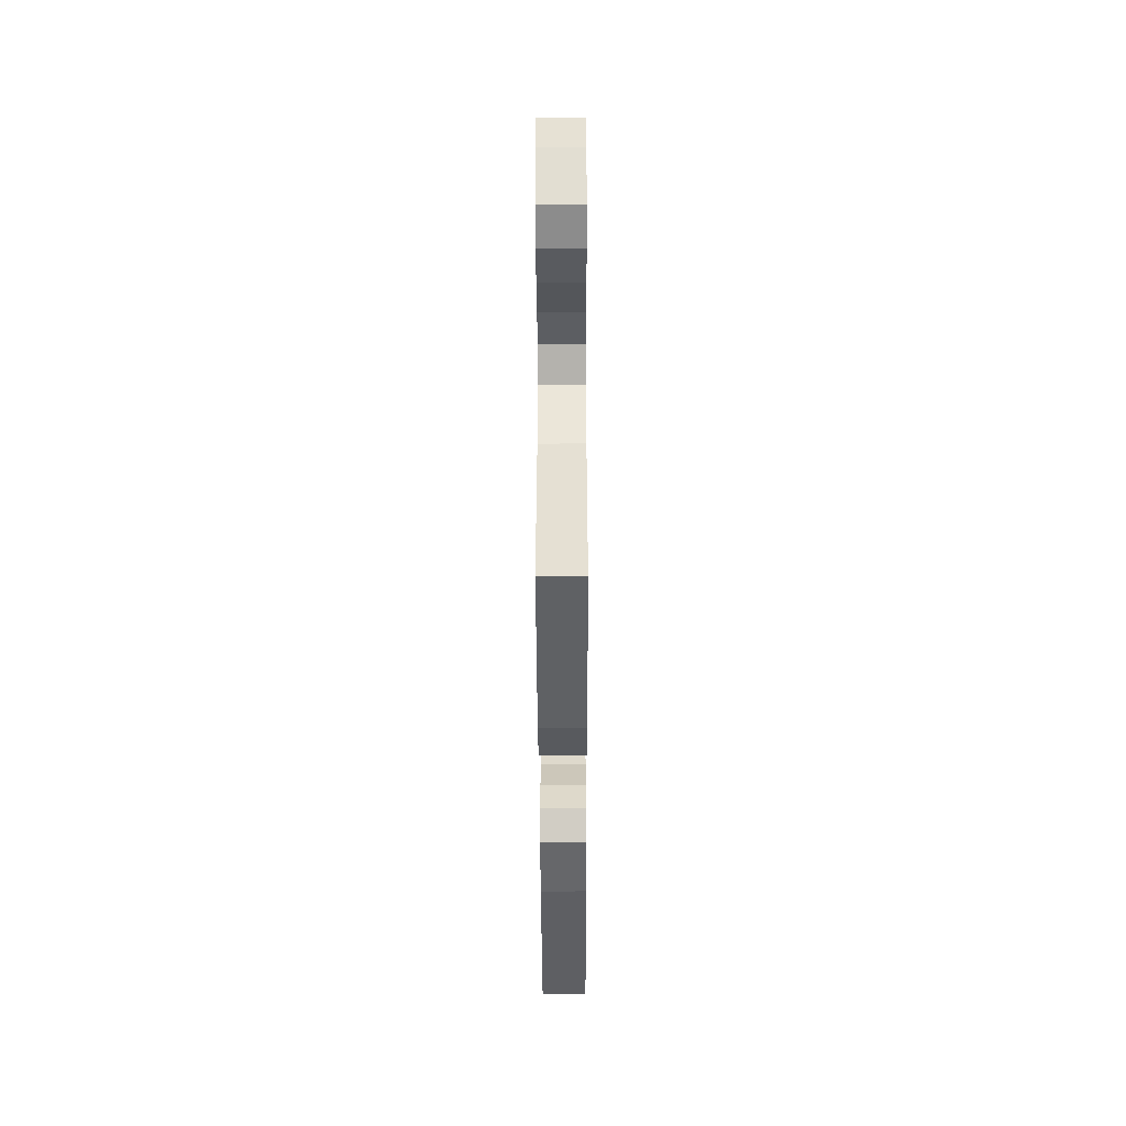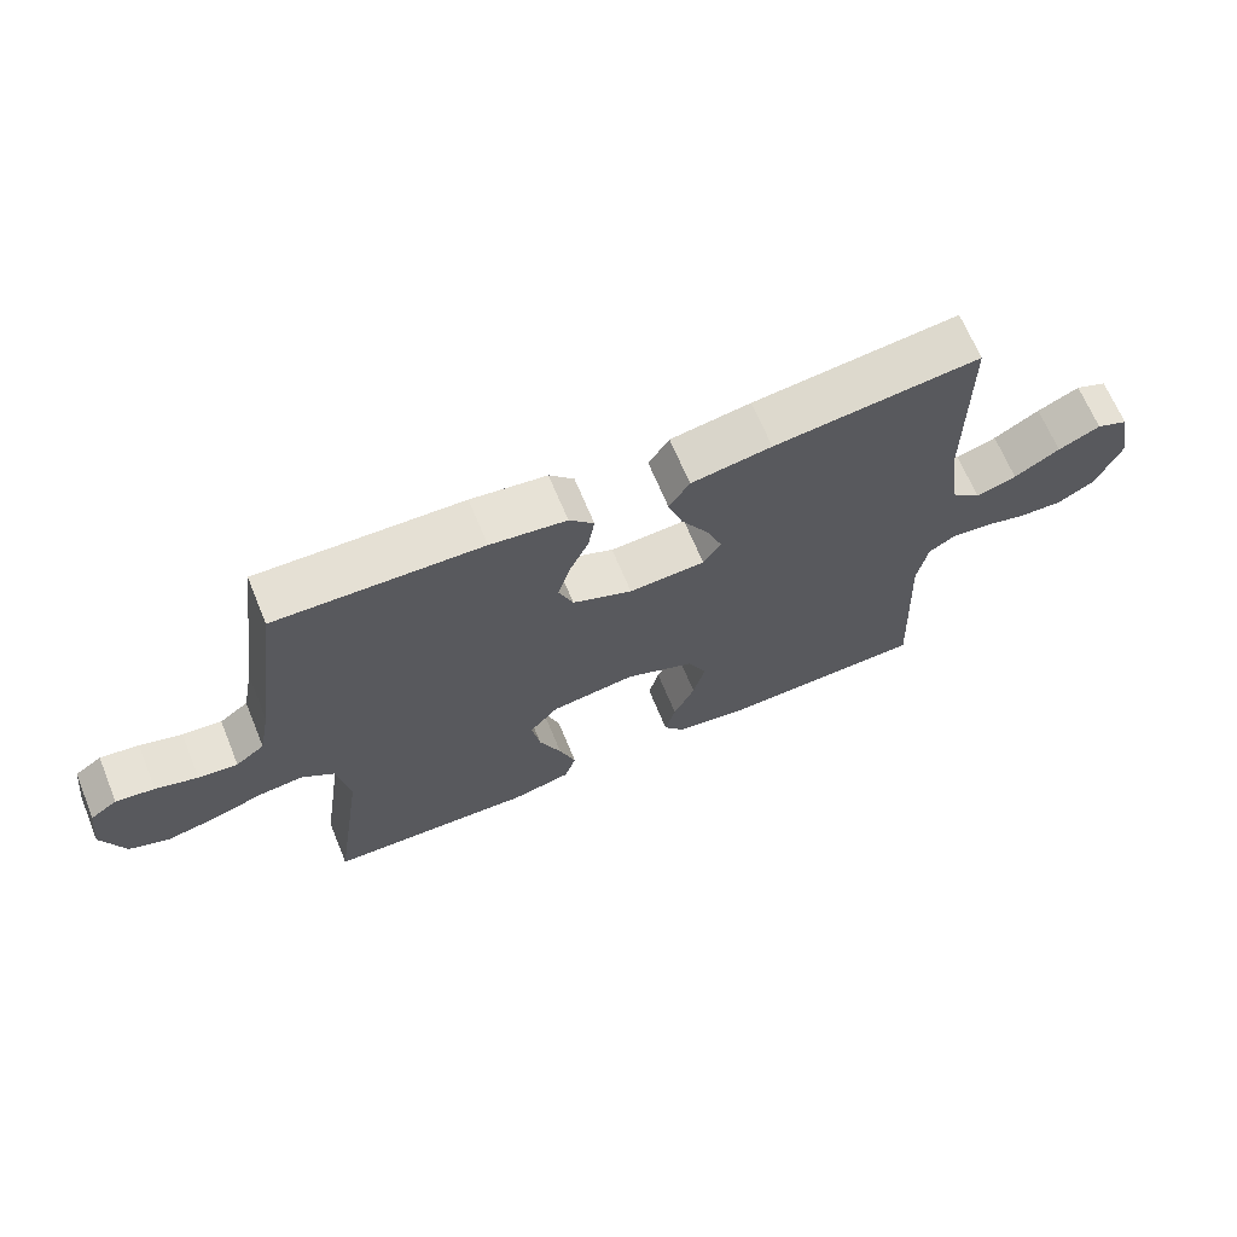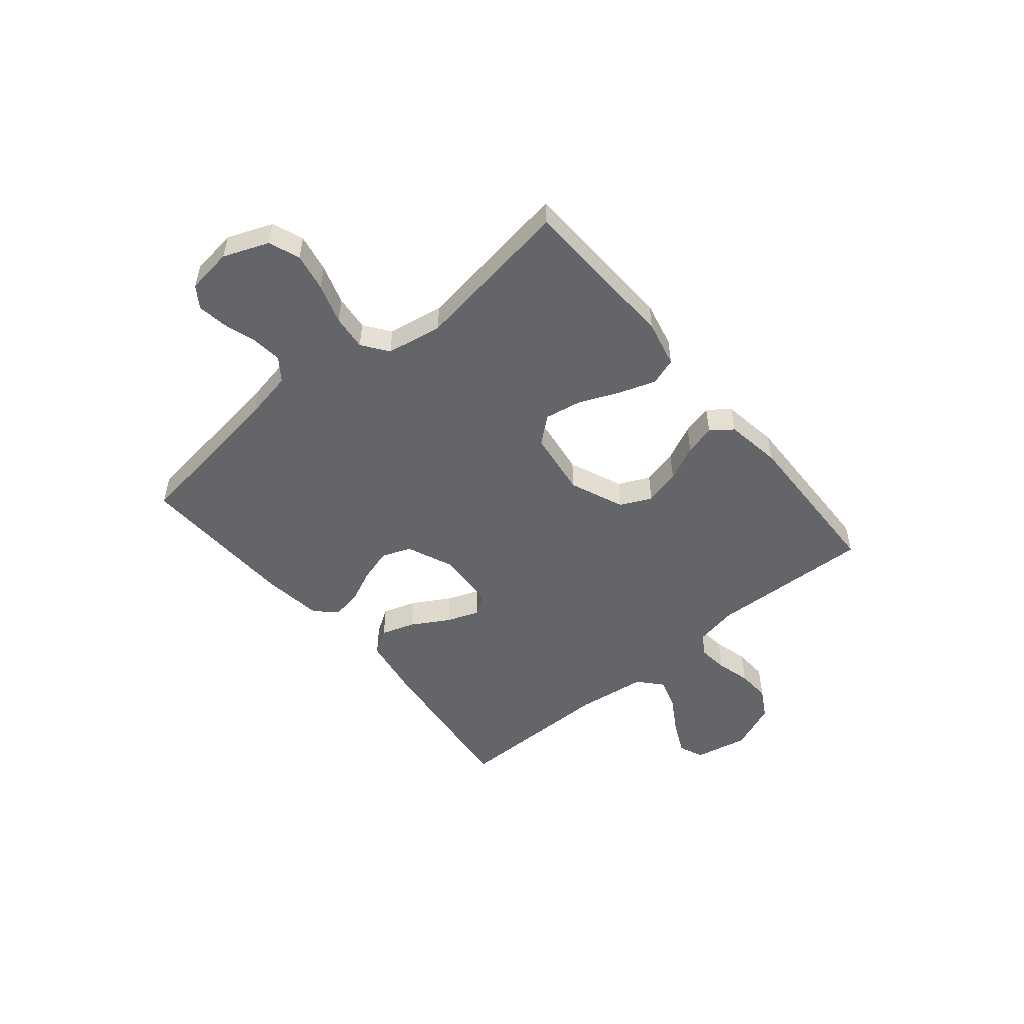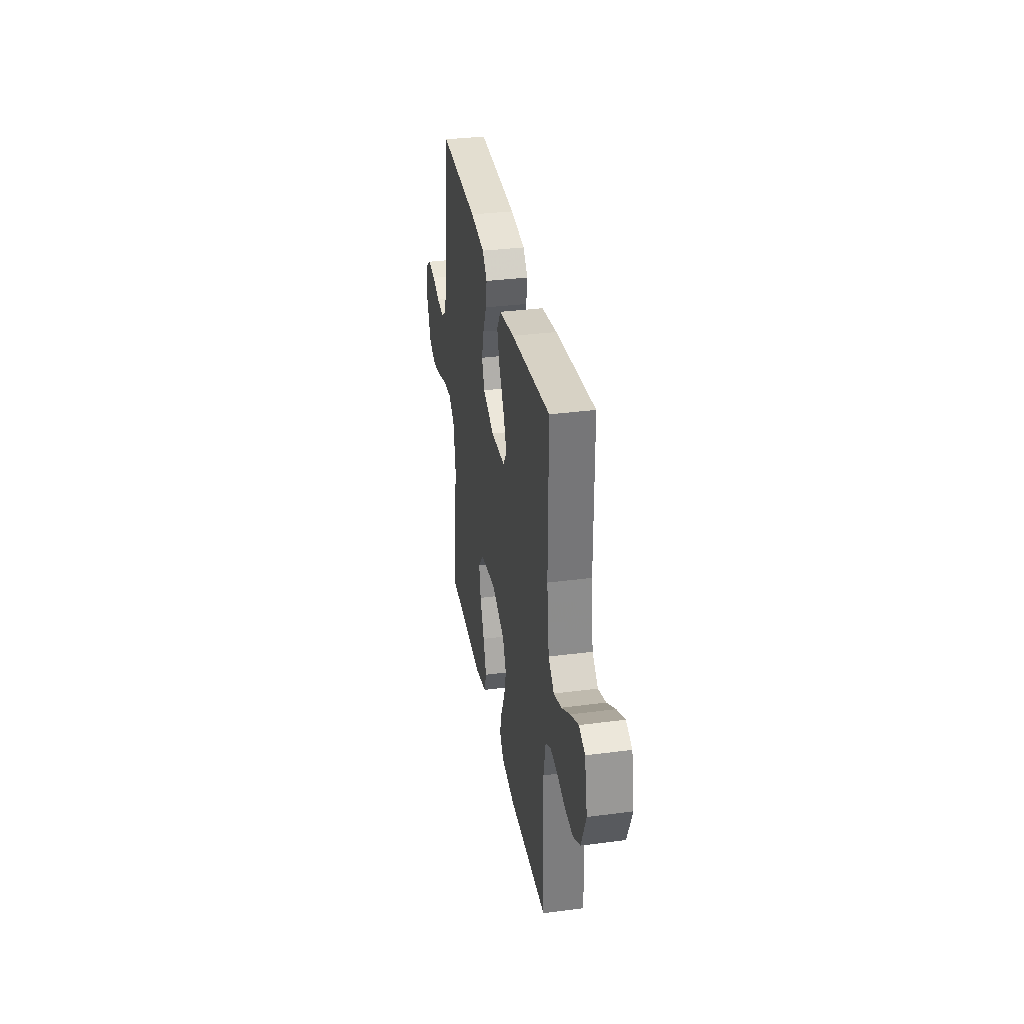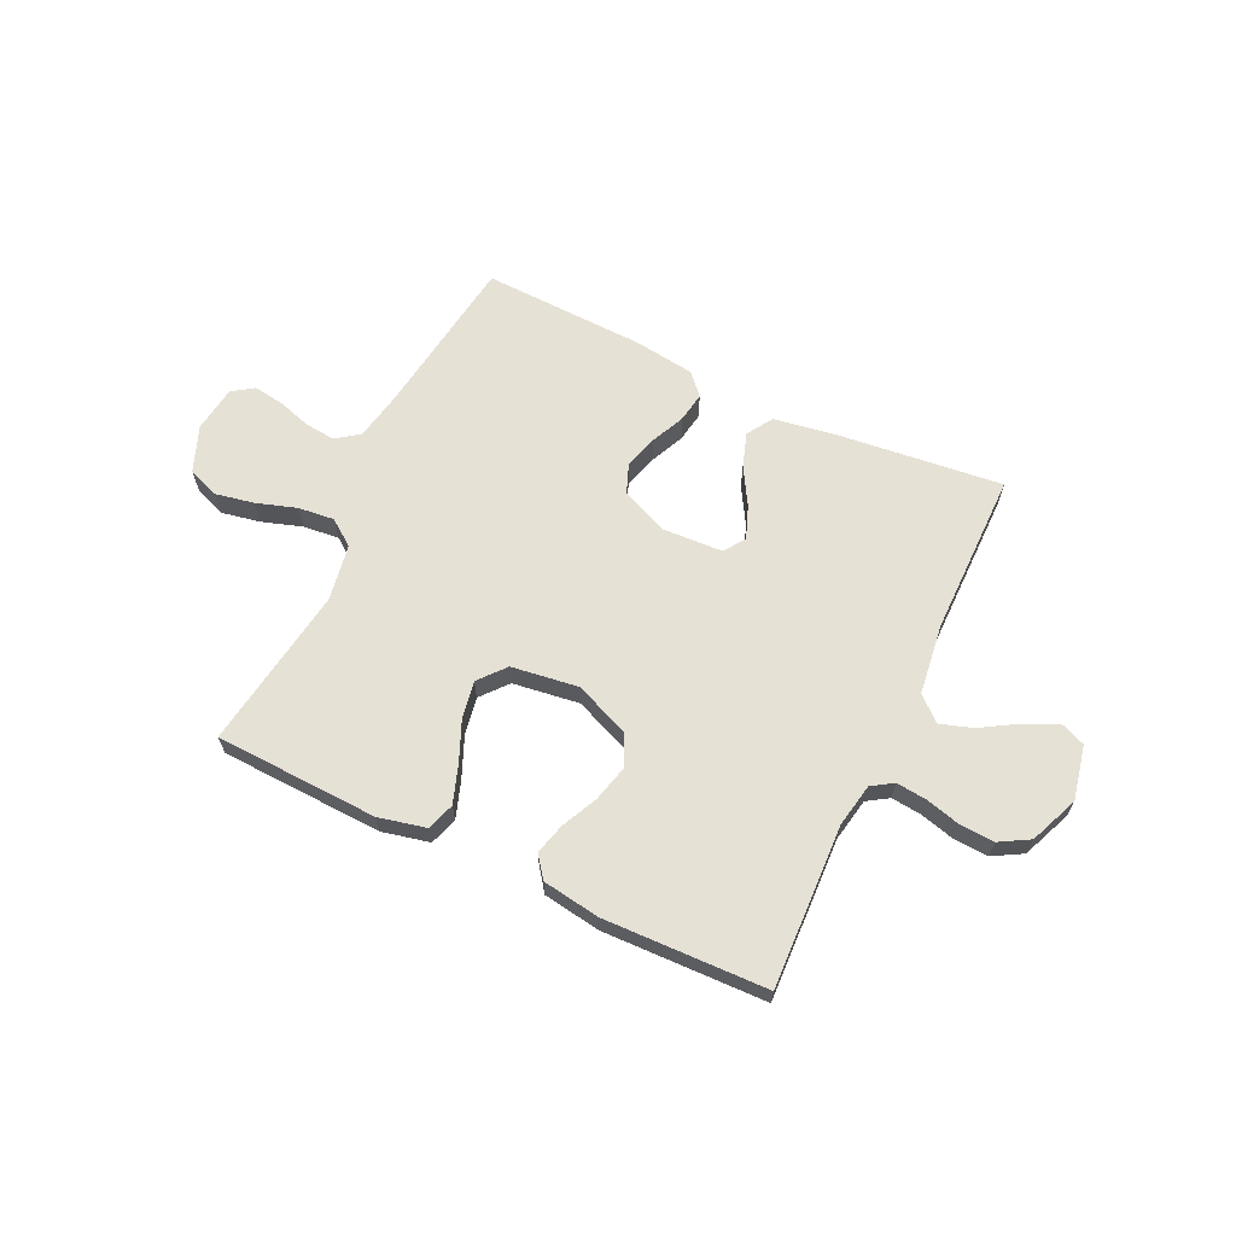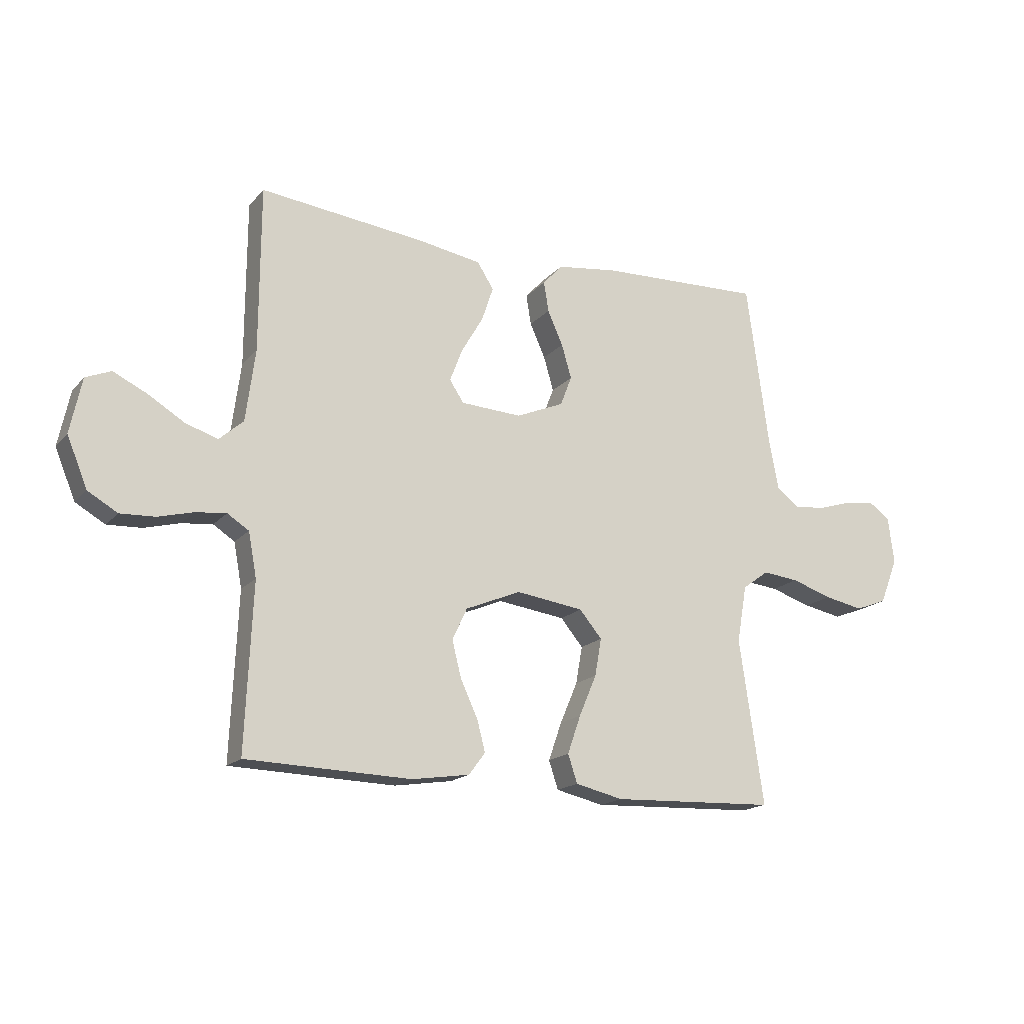
<metadata>
{"format":"obj","ext":"obj","renderer":"f3d","projection":"perspective","resolution":1024,"background":"white","views":[{"elev":-43.5,"azim":90.2,"up":"+Z"},{"elev":67.1,"azim":157.6,"up":"+Z"},{"elev":-51.5,"azim":129.8,"up":"+Y"},{"elev":33.7,"azim":-100.1,"up":"+Z"},{"elev":64.7,"azim":-154.6,"up":"+Y"},{"elev":-17.2,"azim":-27.2,"up":"+Z"}]}
</metadata>
<code>
v -0.5 0.07 -0.5
v -0.487 0.07 -0.2
v -0.502 0.07 -0.12
v -0.541 0.07 -0.095
v -0.597 0.07 -0.101
v -0.661 0.07 -0.118
v -0.724 0.07 -0.121
v -0.778 0.07 -0.09
v -0.815 0.07 0
v -0.794 0.07 0.1
v -0.748 0.07 0.119
v -0.687 0.07 0.09
v -0.621 0.07 0.05
v -0.562 0.07 0.031
v -0.518 0.07 0.07
v -0.501 0.07 0.2
v -0.5 0.07 0.5
v -0.2 0.07 0.467
v -0.083 0.07 0.448
v -0.053 0.07 0.401
v -0.074 0.07 0.338
v -0.114 0.07 0.27
v -0.137 0.07 0.21
v -0.111 0.07 0.171
v 0 0.07 0.165
v 0.087 0.07 0.202
v 0.108 0.07 0.256
v 0.09 0.07 0.318
v 0.062 0.07 0.38
v 0.053 0.07 0.435
v 0.089 0.07 0.474
v 0.2 0.07 0.489
v 0.5 0.07 0.5
v 0.541 0.07 0.2
v 0.558 0.07 0.11
v 0.6 0.07 0.079
v 0.657 0.07 0.085
v 0.718 0.07 0.104
v 0.774 0.07 0.112
v 0.813 0.07 0.085
v 0.824 0.07 0
v 0.791 0.07 -0.084
v 0.733 0.07 -0.106
v 0.662 0.07 -0.092
v 0.588 0.07 -0.068
v 0.522 0.07 -0.061
v 0.474 0.07 -0.096
v 0.456 0.07 -0.2
v 0.5 0.07 -0.5
v 0.2 0.07 -0.512
v 0.113 0.07 -0.492
v 0.096 0.07 -0.441
v 0.12 0.07 -0.372
v 0.152 0.07 -0.297
v 0.164 0.07 -0.229
v 0.123 0.07 -0.18
v 0 0.07 -0.163
v -0.101 0.07 -0.205
v -0.128 0.07 -0.263
v -0.111 0.07 -0.33
v -0.08 0.07 -0.396
v -0.065 0.07 -0.453
v -0.095 0.07 -0.493
v -0.2 0.07 -0.509
v -0.5 0 -0.5
v -0.487 0 -0.2
v -0.502 0 -0.12
v -0.541 0 -0.095
v -0.597 0 -0.101
v -0.661 0 -0.118
v -0.724 0 -0.121
v -0.778 0 -0.09
v -0.815 0 0
v -0.794 0 0.1
v -0.748 0 0.119
v -0.687 0 0.09
v -0.621 0 0.05
v -0.562 0 0.031
v -0.518 0 0.07
v -0.501 0 0.2
v -0.5 0 0.5
v -0.2 0 0.467
v -0.083 0 0.448
v -0.053 0 0.401
v -0.074 0 0.338
v -0.114 0 0.27
v -0.137 0 0.21
v -0.111 0 0.171
v 0 0 0.165
v 0.087 0 0.202
v 0.108 0 0.256
v 0.09 0 0.318
v 0.062 0 0.38
v 0.053 0 0.435
v 0.089 0 0.474
v 0.2 0 0.489
v 0.5 0 0.5
v 0.541 0 0.2
v 0.558 0 0.11
v 0.6 0 0.079
v 0.657 0 0.085
v 0.718 0 0.104
v 0.774 0 0.112
v 0.813 0 0.085
v 0.824 0 0
v 0.791 0 -0.084
v 0.733 0 -0.106
v 0.662 0 -0.092
v 0.588 0 -0.068
v 0.522 0 -0.061
v 0.474 0 -0.096
v 0.456 0 -0.2
v 0.5 0 -0.5
v 0.2 0 -0.512
v 0.113 0 -0.492
v 0.096 0 -0.441
v 0.12 0 -0.372
v 0.152 0 -0.297
v 0.164 0 -0.229
v 0.123 0 -0.18
v 0 0 -0.163
v -0.101 0 -0.205
v -0.128 0 -0.263
v -0.111 0 -0.33
v -0.08 0 -0.396
v -0.065 0 -0.453
v -0.095 0 -0.493
v -0.2 0 -0.509
f 63 64 1 2
f 60 61 62 63
f 59 60 63 2
f 58 59 2 3
f 57 58 3 4
f 51 52 53 54
f 49 50 51 54
f 48 49 54 55
f 47 48 55 56
f 42 43 44 45
f 42 45 46
f 41 42 46
f 40 41 46
f 37 38 39 40
f 36 37 40 46
f 35 36 46 47
f 31 32 33 34
f 28 29 30 31
f 27 28 31 34
f 26 27 34 35
f 19 20 21 22
f 19 22 23
f 16 17 18 19
f 15 16 19 23
f 14 15 23 24
f 10 11 12 13
f 10 13 14
f 9 10 14
f 8 9 14
f 5 6 7 8
f 4 5 8 14
f 57 4 14 24
f 25 26 35 47
f 47 56 57
f 24 25 47 57
f 66 65 128 127
f 127 126 125 124
f 66 127 124 123
f 67 66 123 122
f 68 67 122 121
f 118 117 116 115
f 118 115 114 113
f 119 118 113 112
f 120 119 112 111
f 109 108 107 106
f 110 109 106
f 110 106 105
f 110 105 104
f 104 103 102 101
f 110 104 101 100
f 111 110 100 99
f 98 97 96 95
f 95 94 93 92
f 98 95 92 91
f 99 98 91 90
f 86 85 84 83
f 87 86 83
f 83 82 81 80
f 87 83 80 79
f 88 87 79 78
f 77 76 75 74
f 78 77 74
f 78 74 73
f 78 73 72
f 72 71 70 69
f 78 72 69 68
f 88 78 68 121
f 111 99 90 89
f 121 120 111
f 121 111 89 88
f 1 65 66 2
f 2 66 67 3
f 3 67 68 4
f 4 68 69 5
f 5 69 70 6
f 6 70 71 7
f 7 71 72 8
f 8 72 73 9
f 9 73 74 10
f 10 74 75 11
f 11 75 76 12
f 12 76 77 13
f 13 77 78 14
f 14 78 79 15
f 15 79 80 16
f 16 80 81 17
f 17 81 82 18
f 18 82 83 19
f 19 83 84 20
f 20 84 85 21
f 21 85 86 22
f 22 86 87 23
f 23 87 88 24
f 24 88 89 25
f 25 89 90 26
f 26 90 91 27
f 27 91 92 28
f 28 92 93 29
f 29 93 94 30
f 30 94 95 31
f 31 95 96 32
f 32 96 97 33
f 33 97 98 34
f 34 98 99 35
f 35 99 100 36
f 36 100 101 37
f 37 101 102 38
f 38 102 103 39
f 39 103 104 40
f 40 104 105 41
f 41 105 106 42
f 42 106 107 43
f 43 107 108 44
f 44 108 109 45
f 45 109 110 46
f 46 110 111 47
f 47 111 112 48
f 48 112 113 49
f 49 113 114 50
f 50 114 115 51
f 51 115 116 52
f 52 116 117 53
f 53 117 118 54
f 54 118 119 55
f 55 119 120 56
f 56 120 121 57
f 57 121 122 58
f 58 122 123 59
f 59 123 124 60
f 60 124 125 61
f 61 125 126 62
f 62 126 127 63
f 63 127 128 64
f 64 128 65 1

</code>
